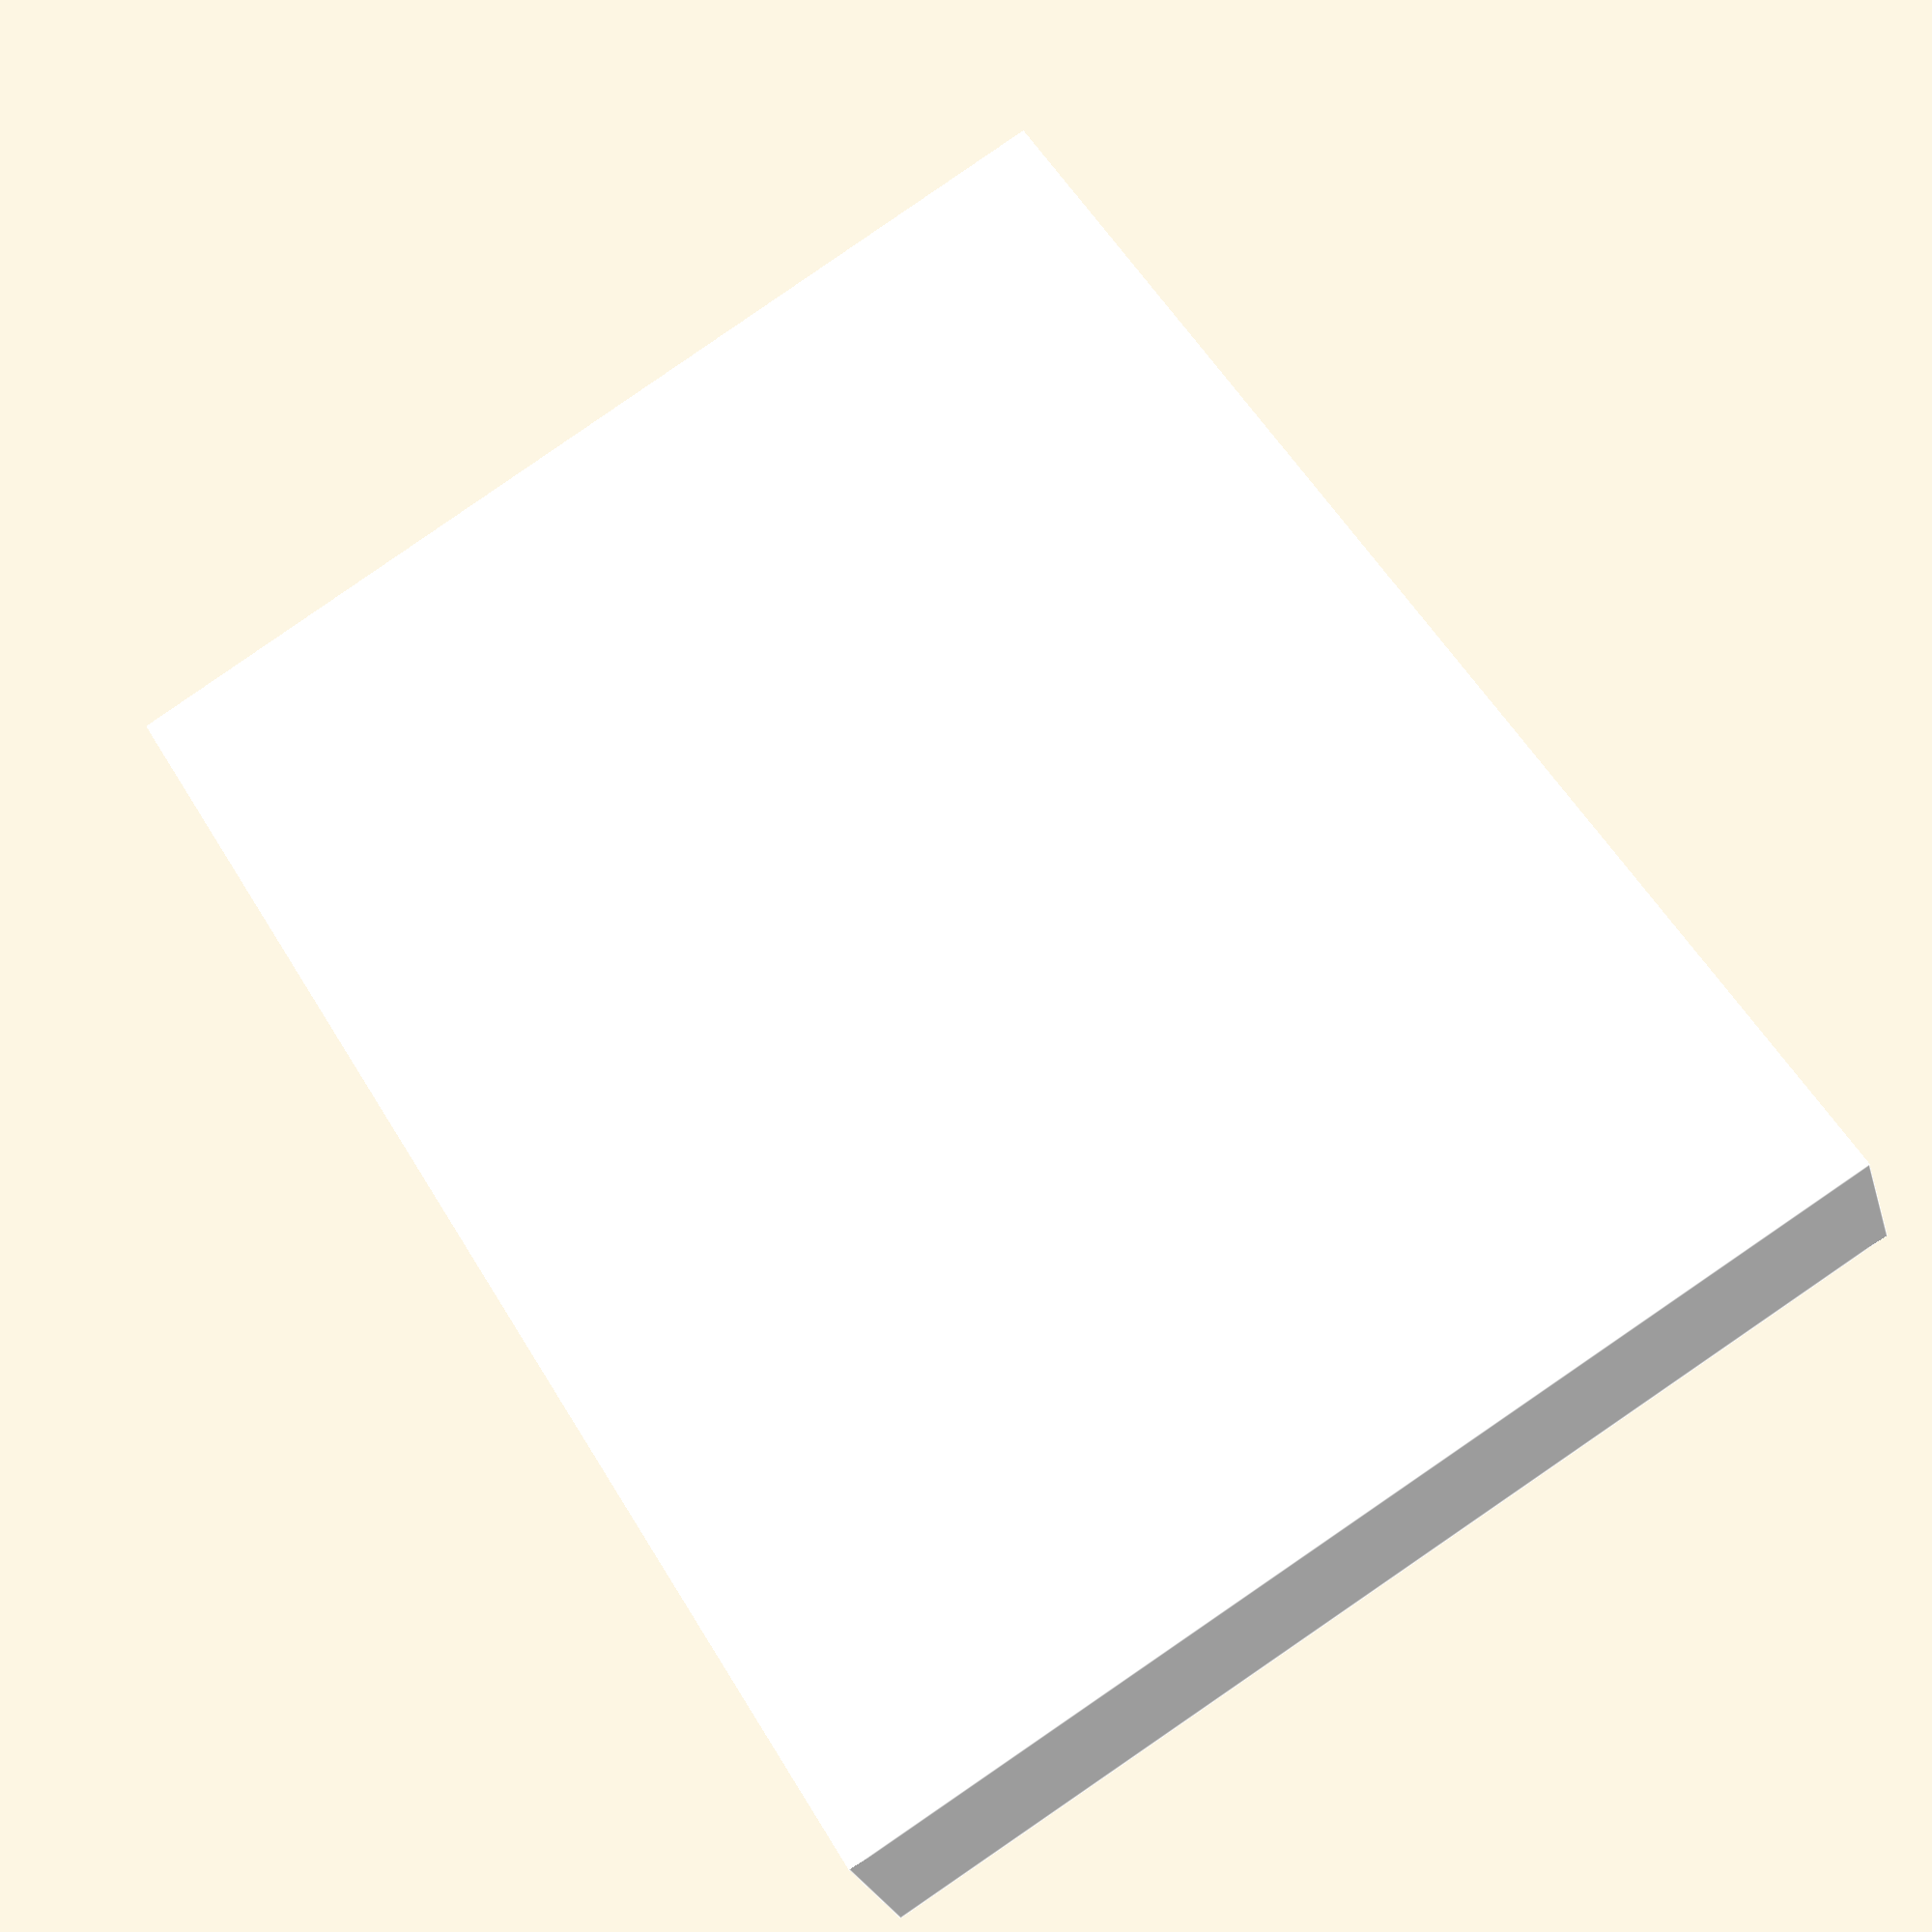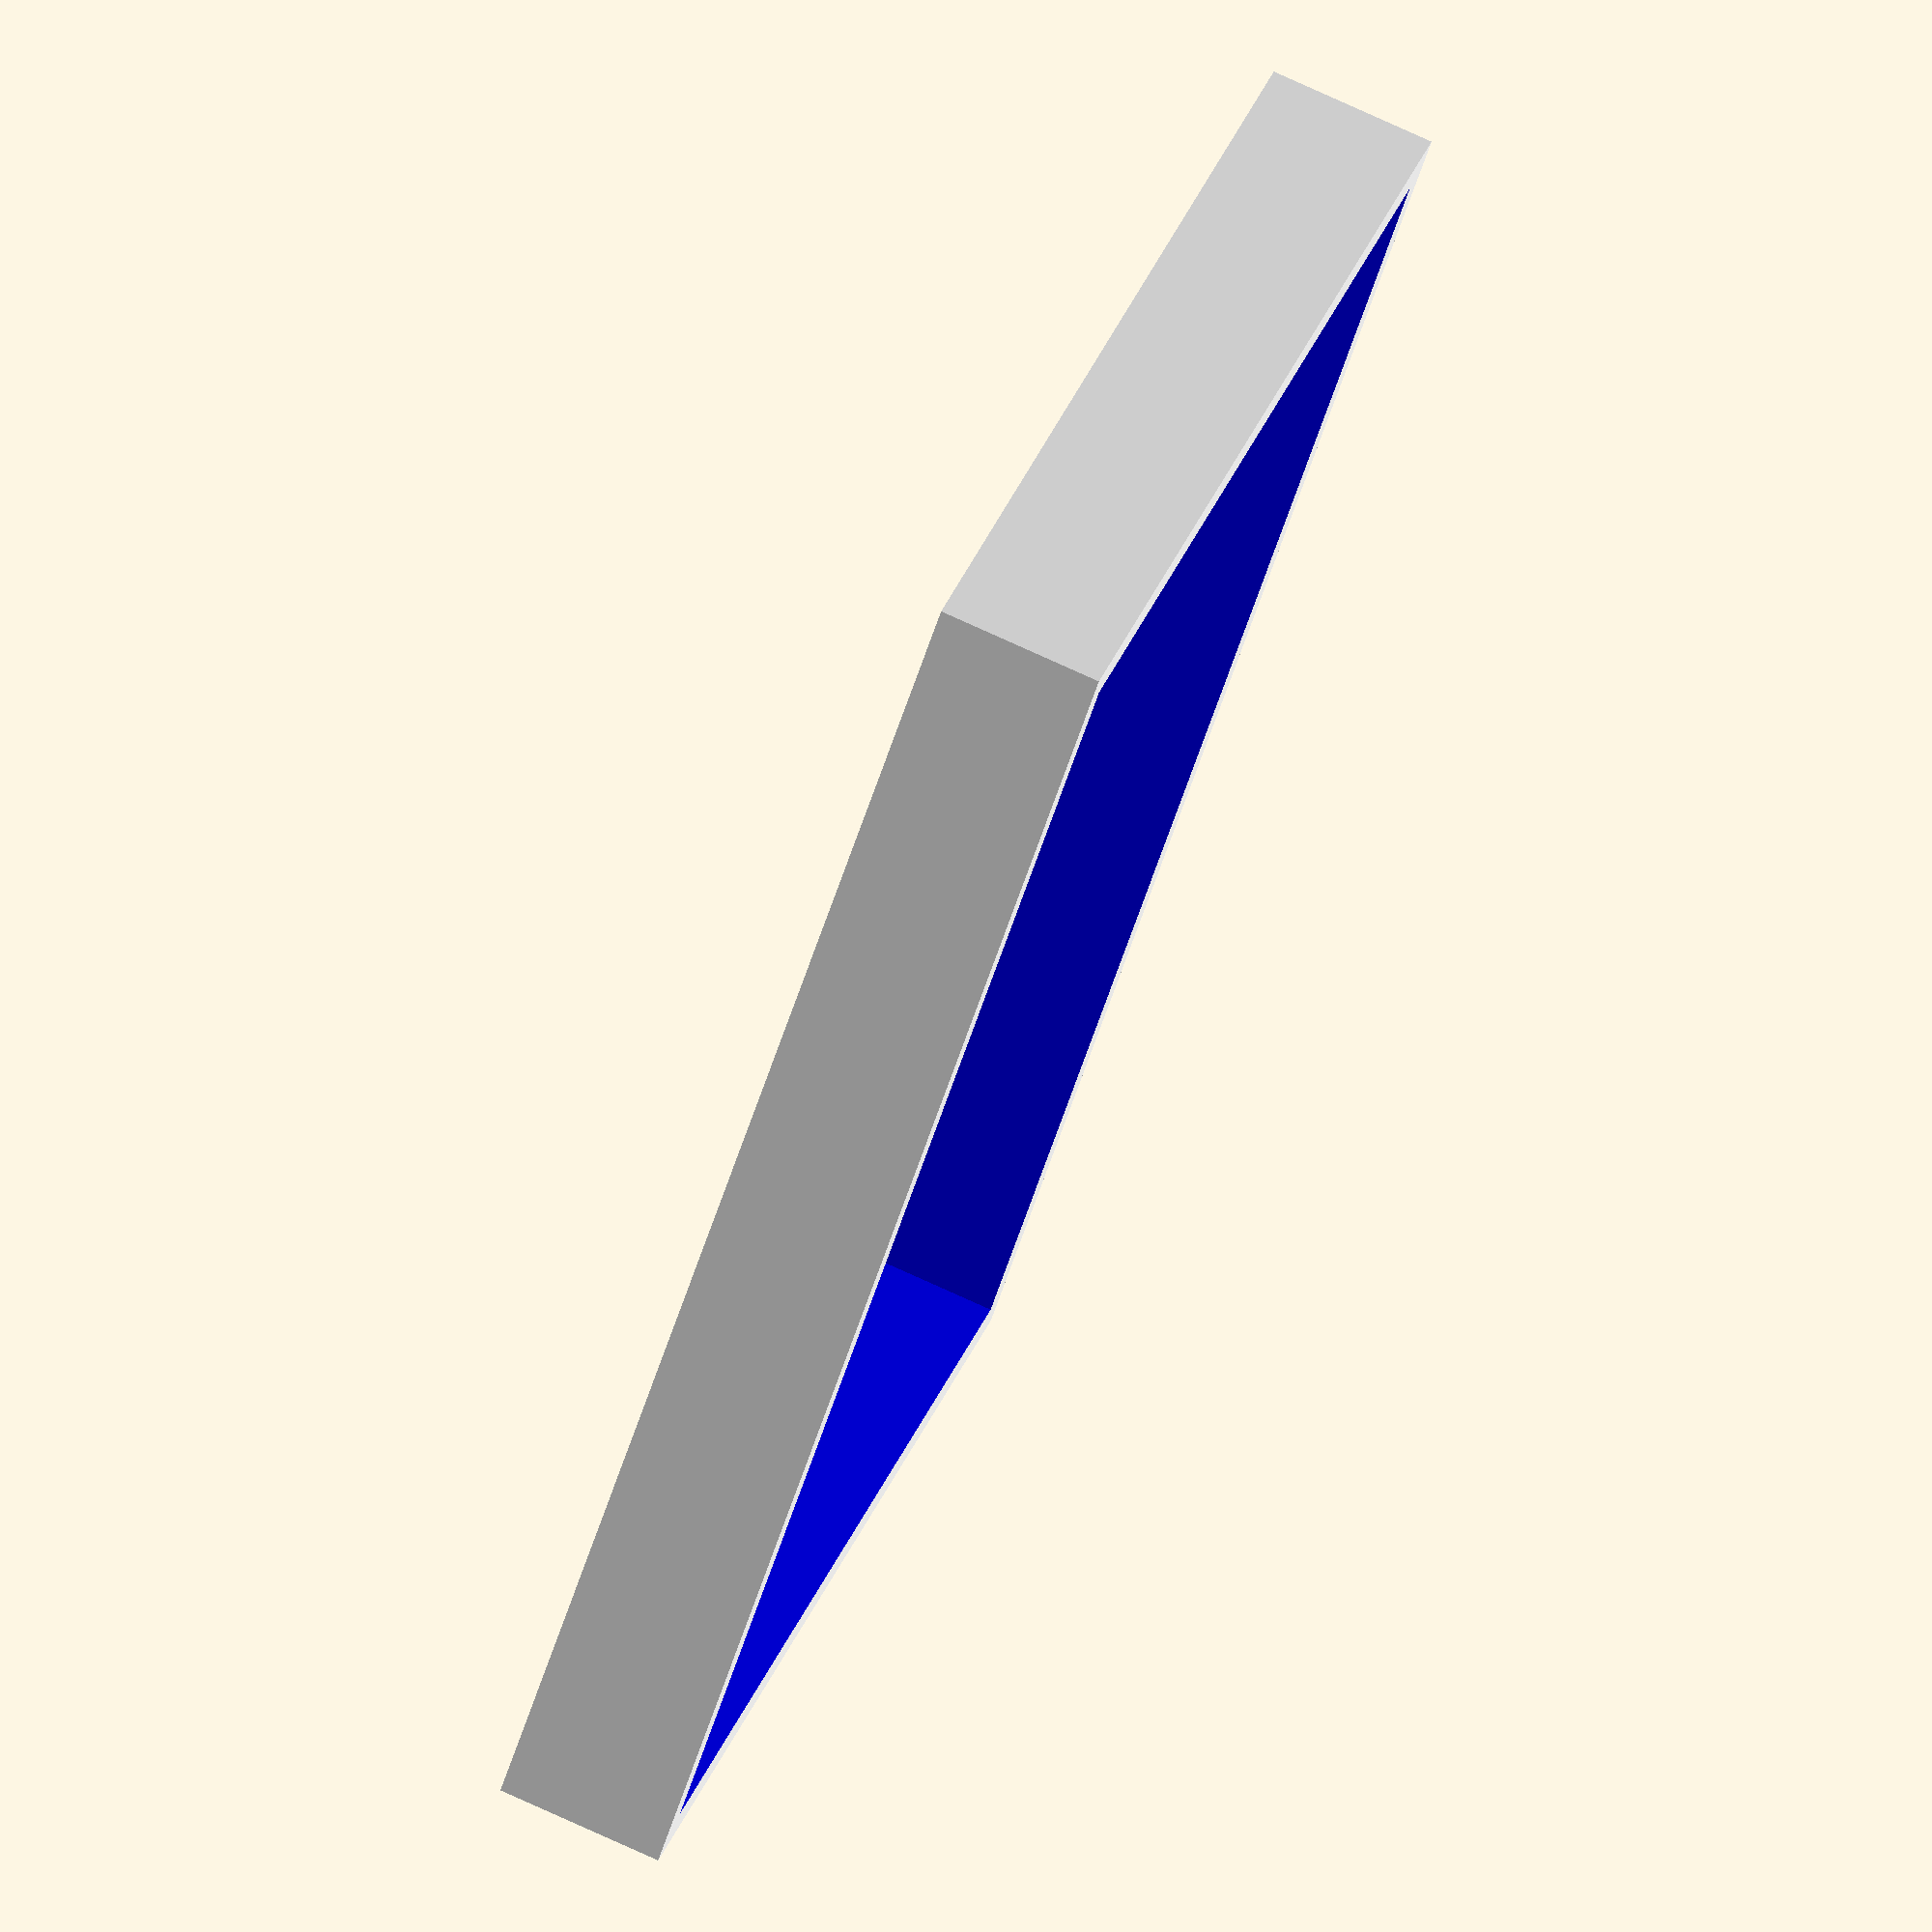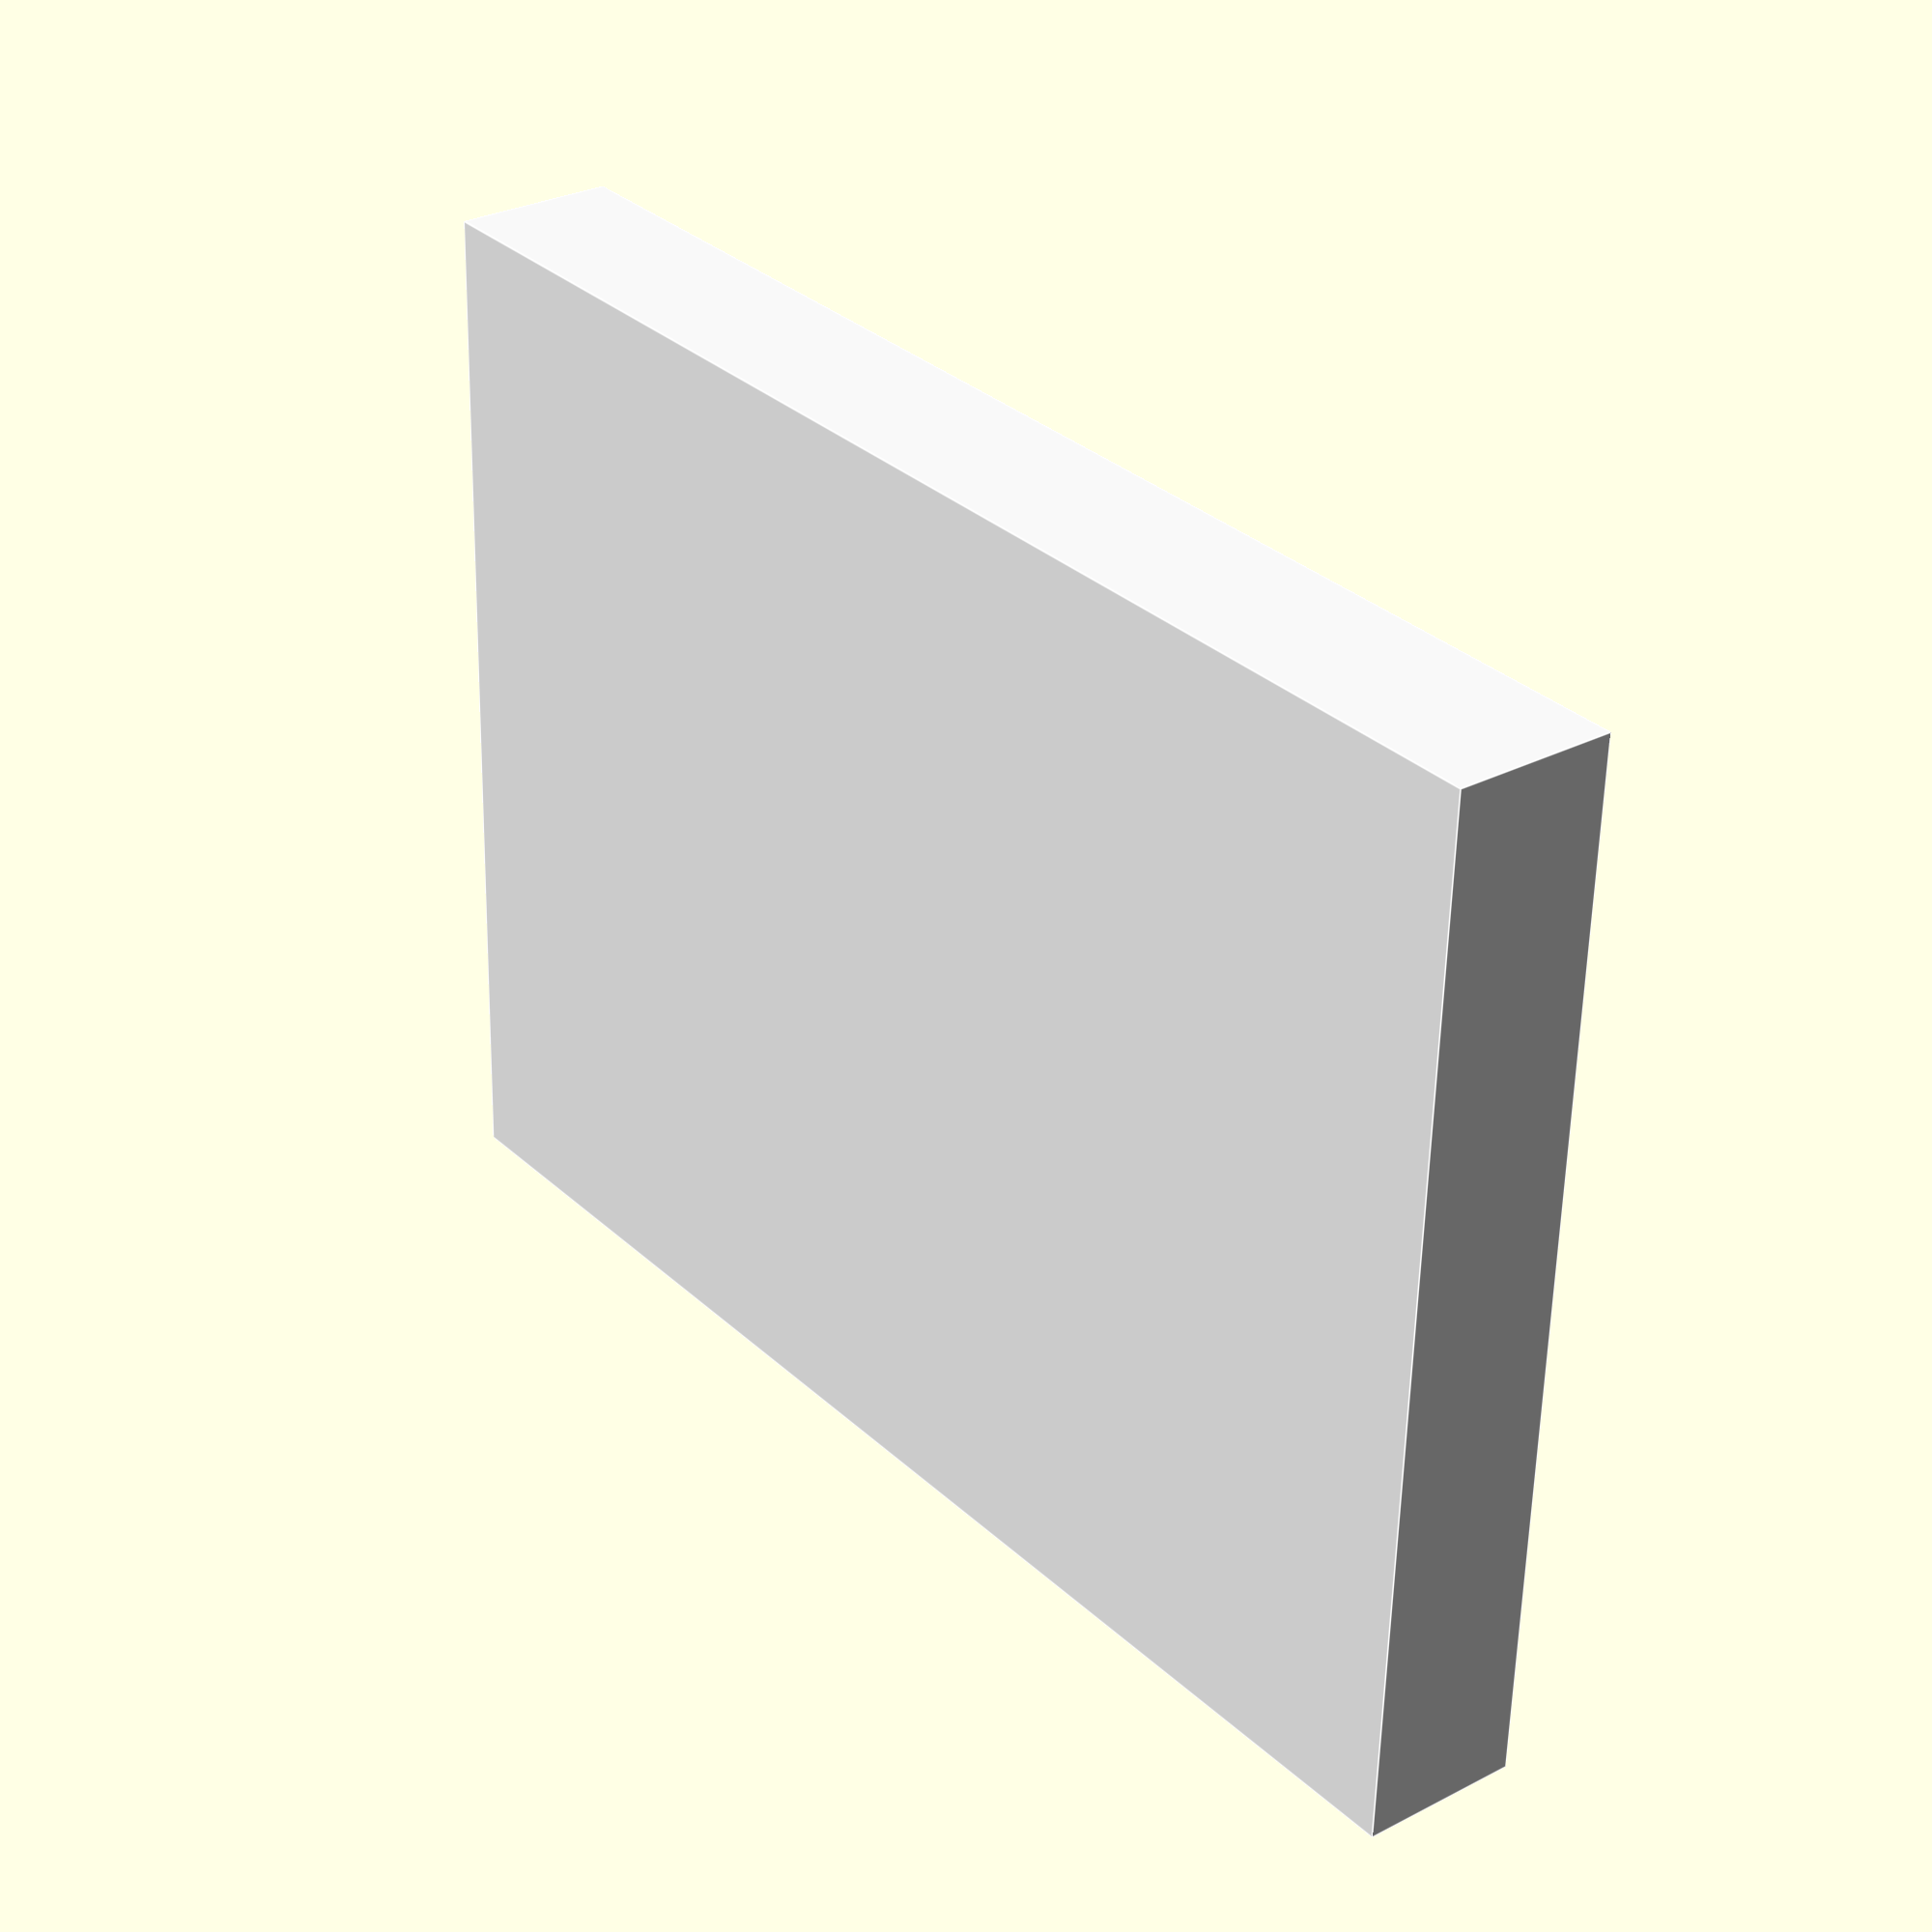
<openscad>
caseInnerWidth = 70.6;
caseInnerLength = 50.5;
caseThickness = 2;
caseHeight = 27;
showCase = false;
showLid = true;

if (showLid) {
	difference() {
		color("white") cube([caseInnerWidth + (4 * caseThickness), caseInnerLength + (4 * caseThickness), caseThickness + 7]);
		
		translate([caseThickness - 0.1, caseThickness - 0.1, caseThickness])
		color("blue") cube([caseInnerWidth + (2 * caseThickness) + 0.2, caseInnerLength + (2 * caseThickness) + 0.2, caseThickness + 7.1]);

	}
}

if (showCase) {
	difference() {
		cube([caseInnerWidth + (2 * caseThickness), caseInnerLength + (2 * caseThickness), caseHeight + (2 * caseThickness)]);
		
		translate([caseThickness, caseThickness, caseThickness]) cube([caseInnerWidth, caseInnerLength, caseHeight + caseThickness + .01]);

		// hole in side of case for USB to feather board
		translate([(caseInnerWidth) + caseThickness - 4, (caseInnerLength / 2) - (caseThickness * 2), caseThickness]) color("SlateBlue") cube([8, 12, 8]);

		// cutout for sensor
		translate([caseInnerWidth/2 - (26.1 / 2) + caseThickness - 3.5, caseInnerLength + caseThickness + 4.8, caseThickness]) rotate([90, 0, 0]) distSensorBB(renderBoard = false);
	}

	// mounts for feather board
	translate([(caseInnerWidth) + caseThickness - (50.9), (caseInnerLength/2) + caseThickness - (20/2)]) featherBoard();

	// screw mounts for lid
	color("DeepPink") lidMount();

	// add in mounts for sensor	
	translate([caseInnerWidth/2 - (26.1 / 2) + caseThickness, caseInnerLength + caseThickness + 4.8, caseThickness]) rotate([90, 0, 0]) distSensorBB(renderBoard = false, renderSensorCutoutBox = false);
}

module lidMount() {
	mountRadius = 2.54;
	holeRadius = 0.65;
	// origin
	translate([caseThickness - (mountRadius/2), caseThickness - (mountRadius/2), (caseHeight - 1 - caseThickness)]) screwMount(screwMountRadius = mountRadius, screwHoleRadius = holeRadius, screwMountHeight = 5);

	// bottom right
	translate([- (mountRadius/2) + caseInnerWidth, caseThickness - (mountRadius/2), (caseHeight - 1 - caseThickness)]) screwMount(screwMountRadius = mountRadius, screwHoleRadius = holeRadius, screwMountHeight = 5);

	// origin
	translate([caseThickness - (mountRadius/2), - (mountRadius/2) + caseInnerLength, (caseHeight - 1 - caseThickness)]) screwMount(screwMountRadius = mountRadius, screwHoleRadius = holeRadius, screwMountHeight = 5);

	// origin
	translate([- (mountRadius/2) + caseInnerWidth, - (mountRadius/2) + caseInnerLength, (caseHeight - 1 - caseThickness)]) screwMount(screwMountRadius = mountRadius, screwHoleRadius = holeRadius, screwMountHeight = 5);
}

module featherBoard(boardThickness = 2, screwMountHeight = 2.5) {
	shortSide = 22.9;
	longSide = 50.9;
	screwMountRadius = 2.54;
	screwHoleRadius = 0.65;
	//screwMountHeight = 2.5;
	//boardThickness = 2;

	color("black") cube([longSide, shortSide, boardThickness]);

	// closest to origin corner.
	// bottom left
	translate([(screwMountRadius * 0.5)  -1.15, (screwMountRadius * .5) - 2.20, 0]) screwMount(screwMountRadius = screwMountRadius, screwHoleRadius = screwHoleRadius, screwMountHeight = 2.5 + 2);
		// top left
	color("blue") translate([(screwMountRadius * .5) -1.15, shortSide - (screwMountRadius * 2.5), 0]) screwMount(screwMountRadius = screwMountRadius, screwHoleRadius = screwHoleRadius, screwMountHeight = 2.5 + 2);

	// top right
	translate([longSide - (screwMountRadius * 2.5), shortSide - (screwMountRadius * 2.5), 0]) screwMount(screwMountRadius = screwMountRadius, screwHoleRadius = screwHoleRadius, screwMountHeight = 2.5 + 2);

	// bottom right
	translate([longSide - (screwMountRadius * 2.5), (screwMountRadius * .5) - 2.20, 0]) screwMount(screwMountRadius = screwMountRadius, screwHoleRadius = screwHoleRadius, screwMountHeight = 2.5 + 2);
}

module screwMount(screwMountRadius = 1.7, screwMountHeight = 2.5, screwHoleRadius = 0.5) {
	difference() {
		color("white") translate([screwMountRadius, screwMountRadius, 0]) cylinder(r=screwMountRadius, h=(screwMountHeight), $fn=100);
		color("green") translate([screwMountRadius, screwMountRadius, 0]) cylinder(r=screwHoleRadius, h=(screwMountHeight) + 0.2, $fn=100);
	}
}

/* 
	the VL53 lidar.
	Thickness includes the qwiic connector mount heights.
*/
module distSensorBB(boardX = 26.1, boardY = 26.1, boardThickness = 4.8, renderBoard = true, renderSensorCutoutBox = true) {
	mountRadius = 2.54;
	mountHeight = 3.6;

	if (renderBoard) {
		color("LightSteelBlue") cube([boardX, boardY, boardThickness]);
	}

	if (renderSensorCutoutBox) {
		translate([boardX/2, boardY/2 - 2, 0]) cube([7, 6, 8]);
	}

	//translate([0, 0, boardThickness]) screwMount(screwMountRadius = 2.54);
	//translate([boardX - (2.54 * 2), 0, boardThickness]) screwMount(screwMountRadius = 2.54);
	translate([boardX - (mountRadius * 2), boardY - (mountRadius * 2), boardThickness]) screwMount(screwMountRadius = mountRadius, screwMountHeight = mountHeight);
	translate([0, boardY - (mountRadius * 2), boardThickness]) screwMount(screwMountRadius = mountRadius, screwMountHeight = mountHeight);
}
</openscad>
<views>
elev=26.1 azim=121.4 roll=195.0 proj=p view=edges
elev=282.6 azim=314.6 roll=294.5 proj=o view=solid
elev=331.1 azim=357.9 roll=232.1 proj=p view=edges
</views>
